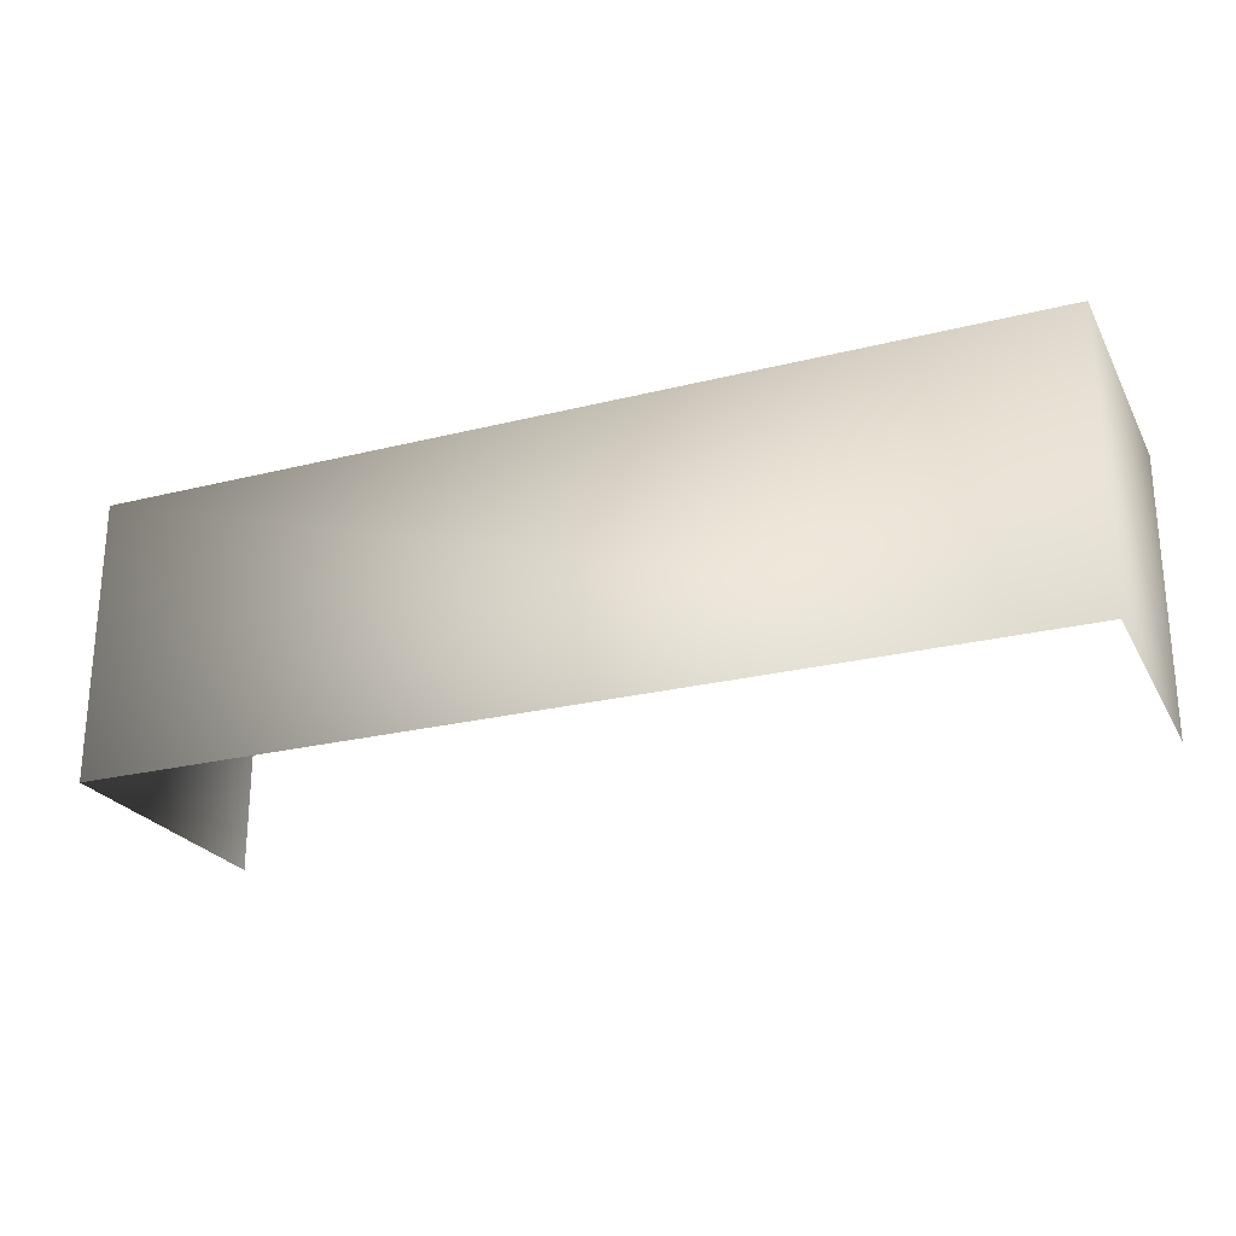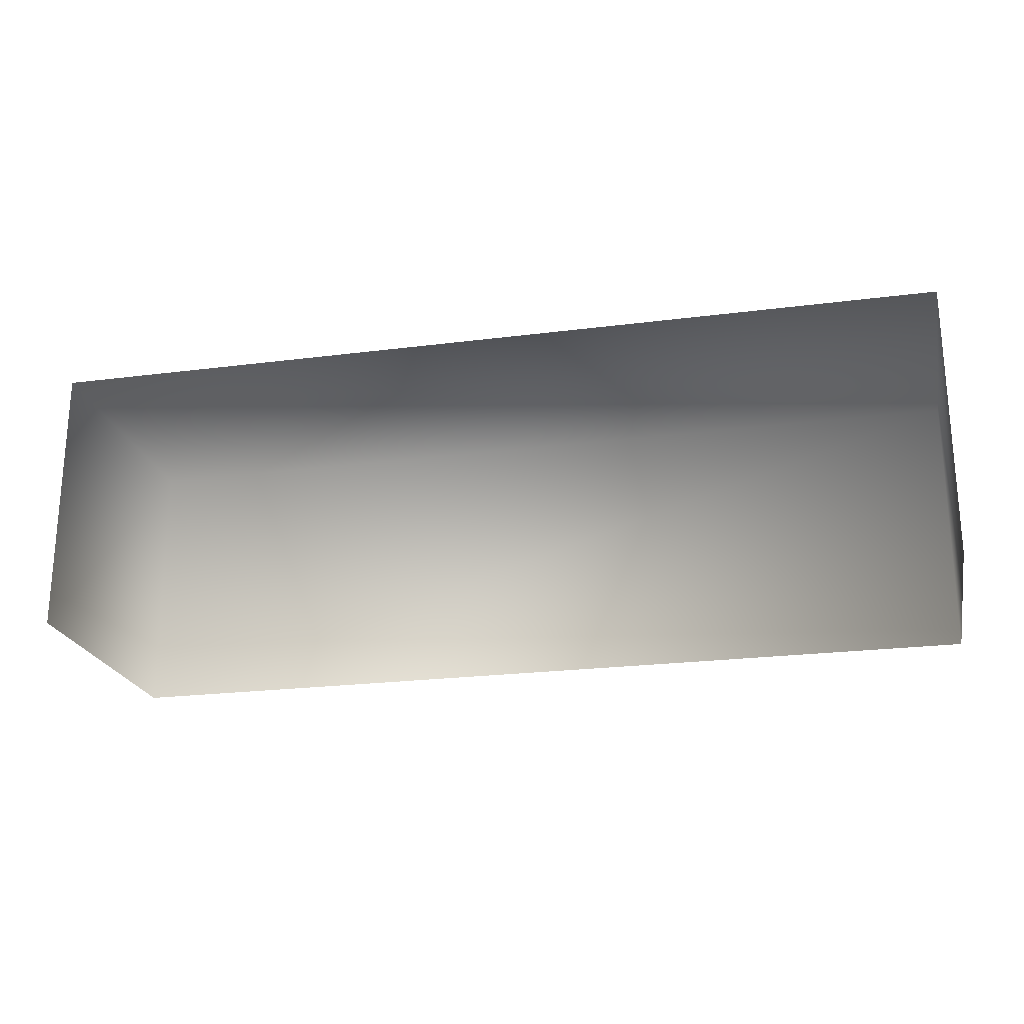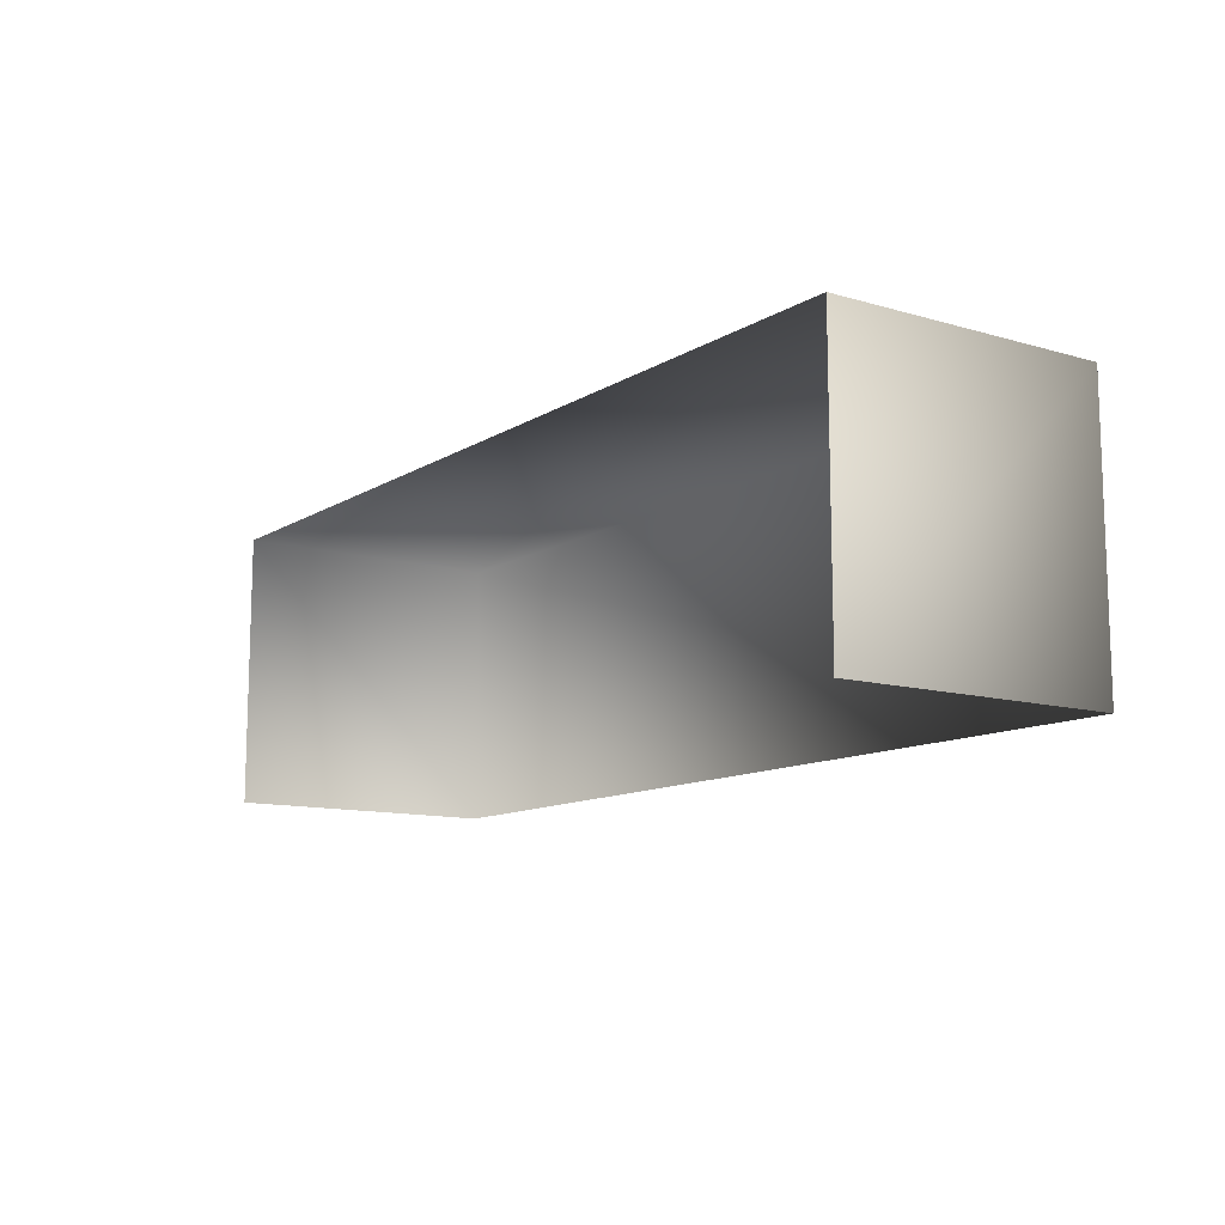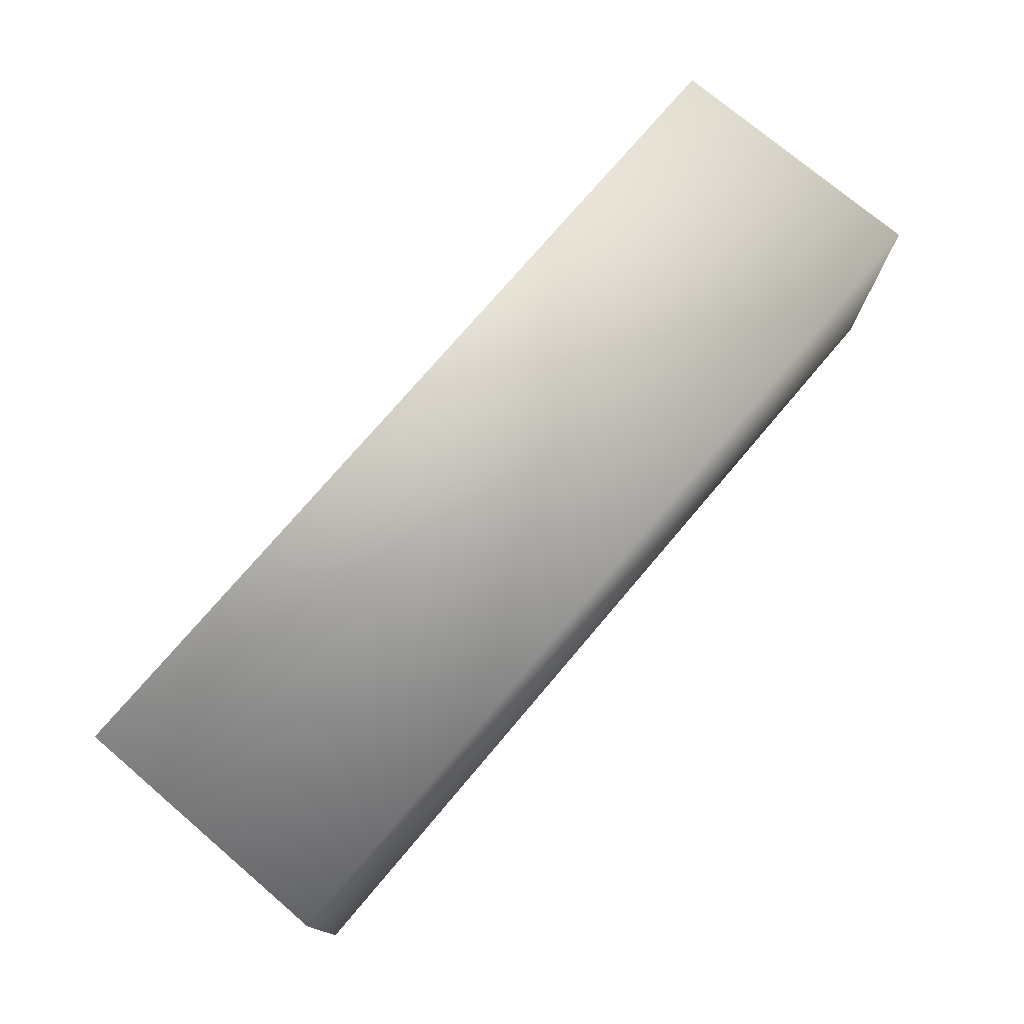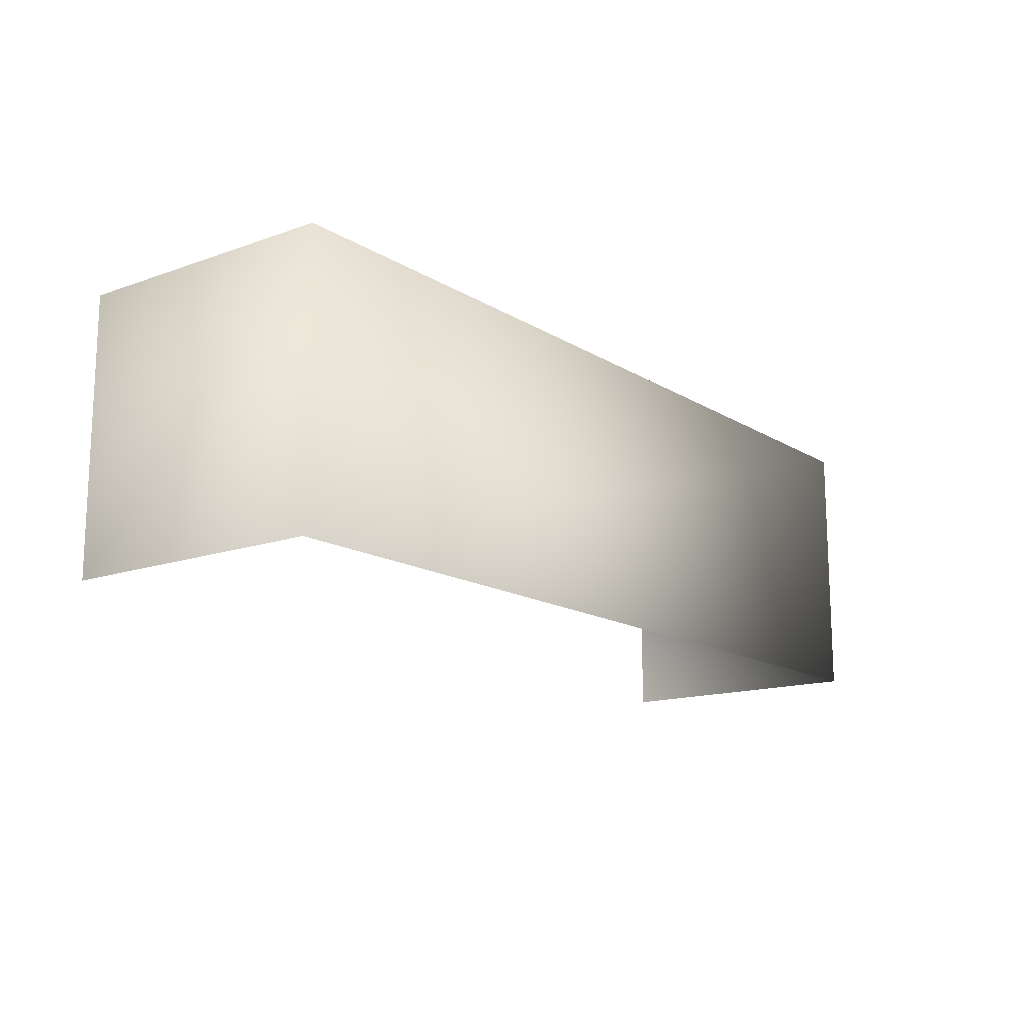
<metadata>
{"format":"obj","ext":"obj","renderer":"f3d","projection":"perspective","resolution":1024,"background":"white","views":[{"elev":-24.3,"azim":-157.4,"up":"+Z"},{"elev":-22.5,"azim":12.6,"up":"+Z"},{"elev":-11.5,"azim":-125.0,"up":"+Y"},{"elev":75.0,"azim":-49.7,"up":"+Y"},{"elev":-14.7,"azim":-52.5,"up":"+Y"}]}
</metadata>
<code>
v  -0.5 0.3012 -0.15
v  -0.5 0.3012 0.15
v  0.5 0.3012 0.15
v  0.5 0.3012 -0.15
v  -0.5 0.0012 -0.15
v  -0.5 0.0012 0.15
v  0.5 0.0012 0.15
v  0.5 0.0012 -0.15
o Box267
g Box267
f 1 2 3 4
f 5 6 2 1
f 6 7 3 2
f 7 8 4 3

</code>
